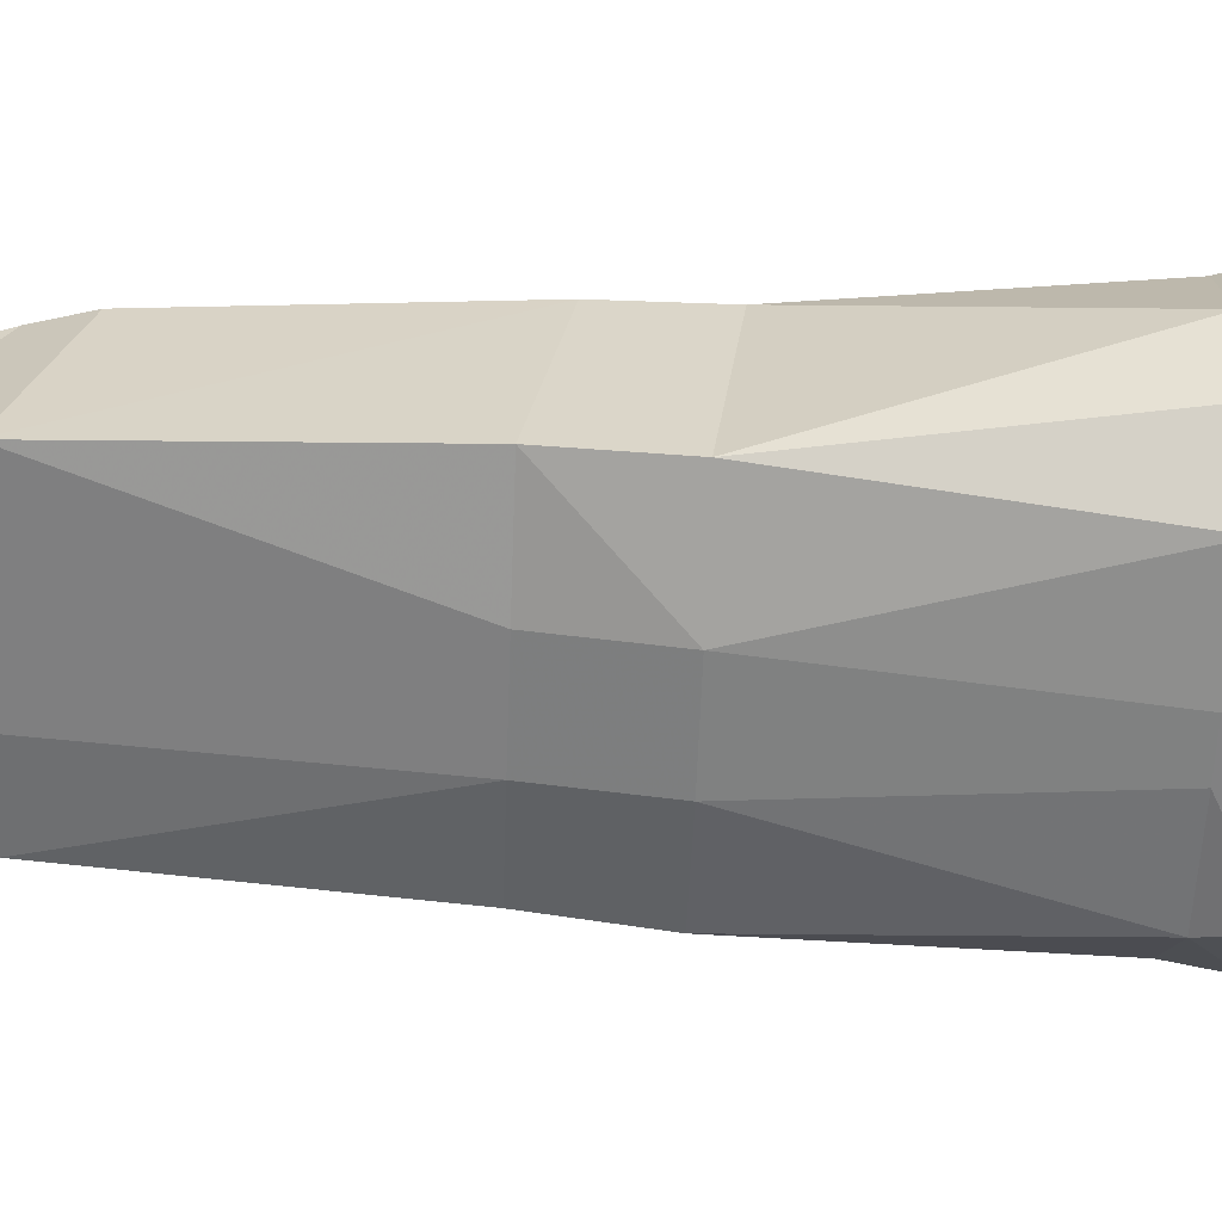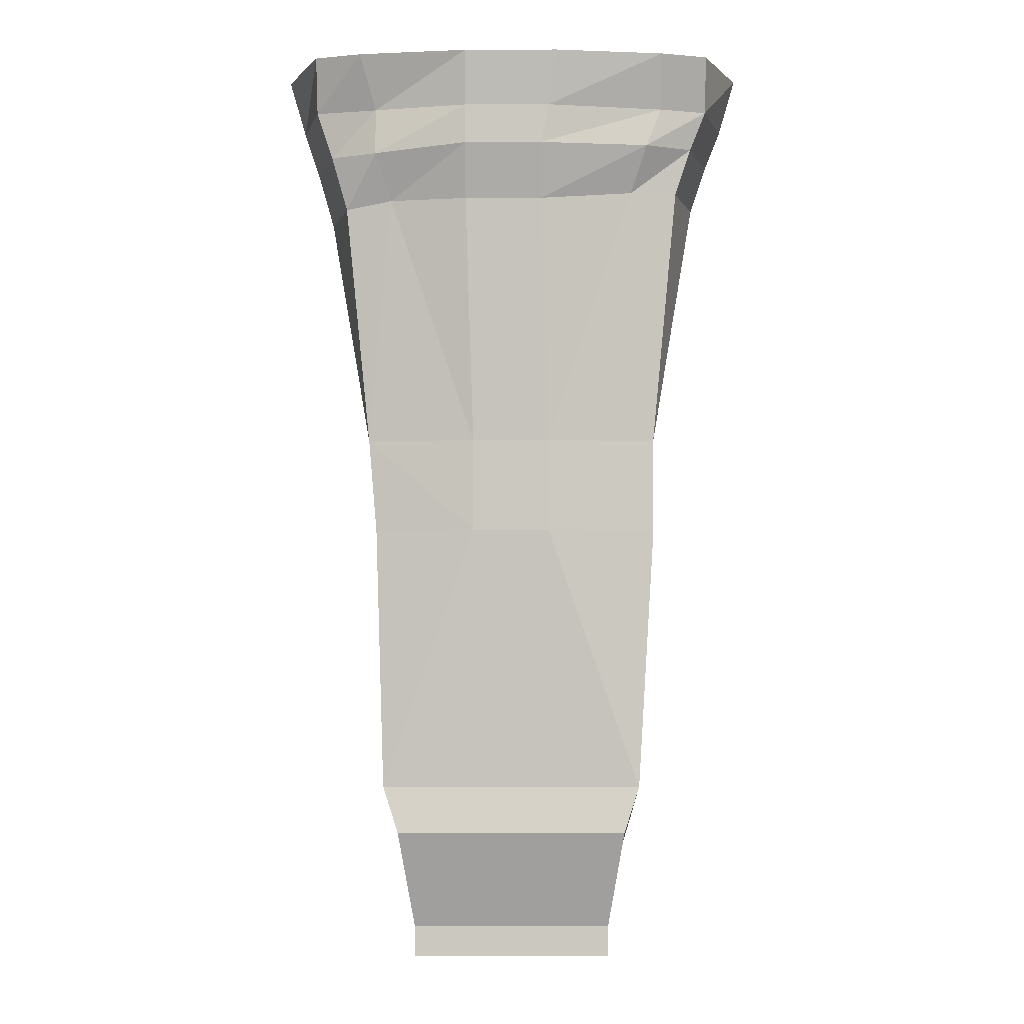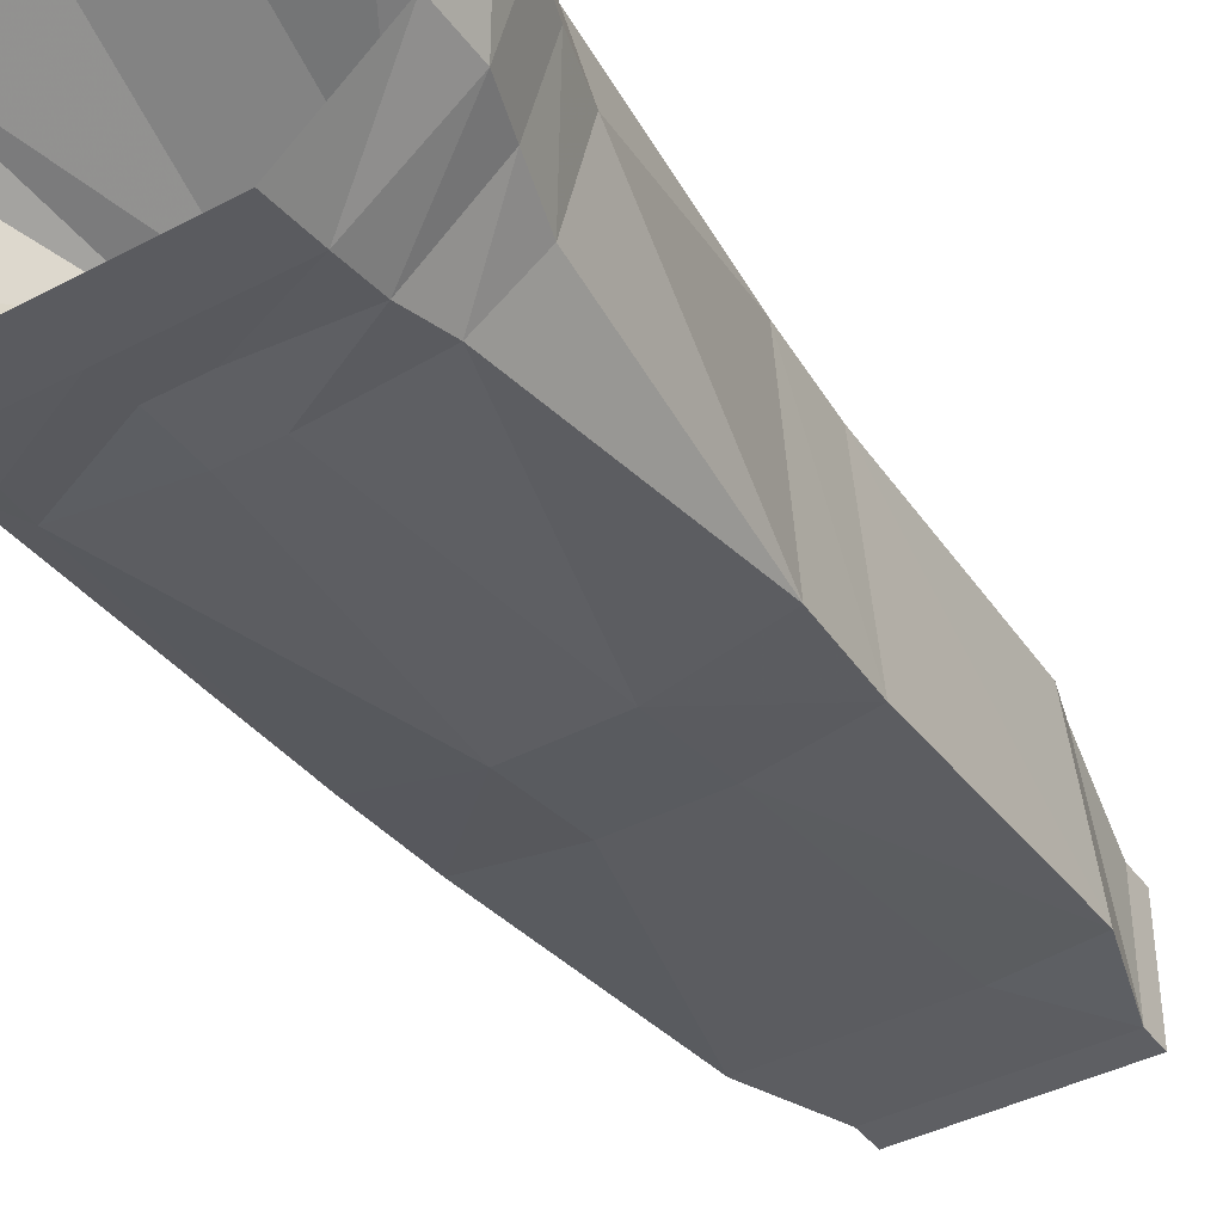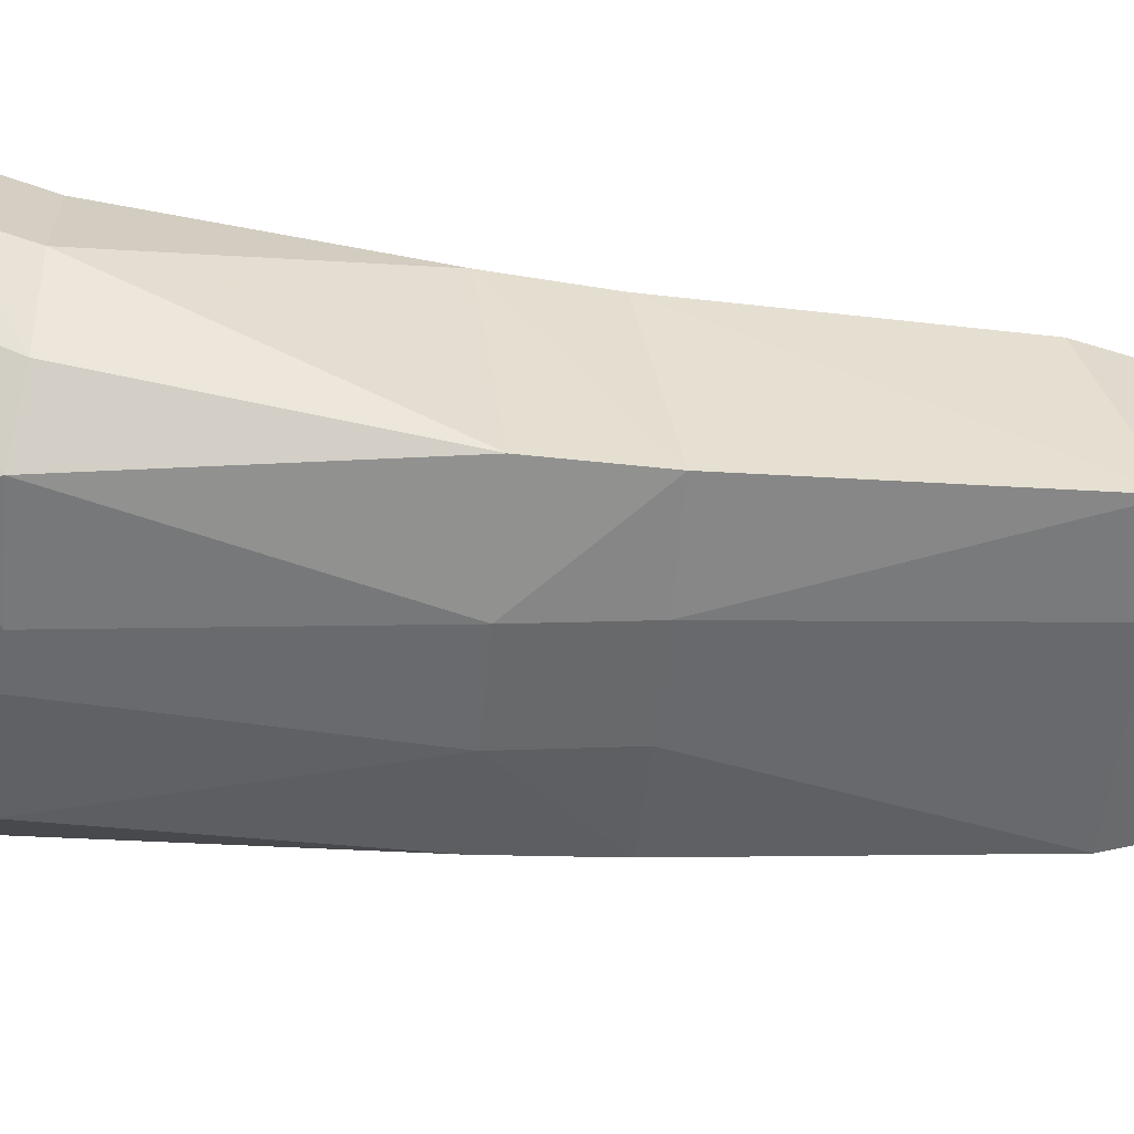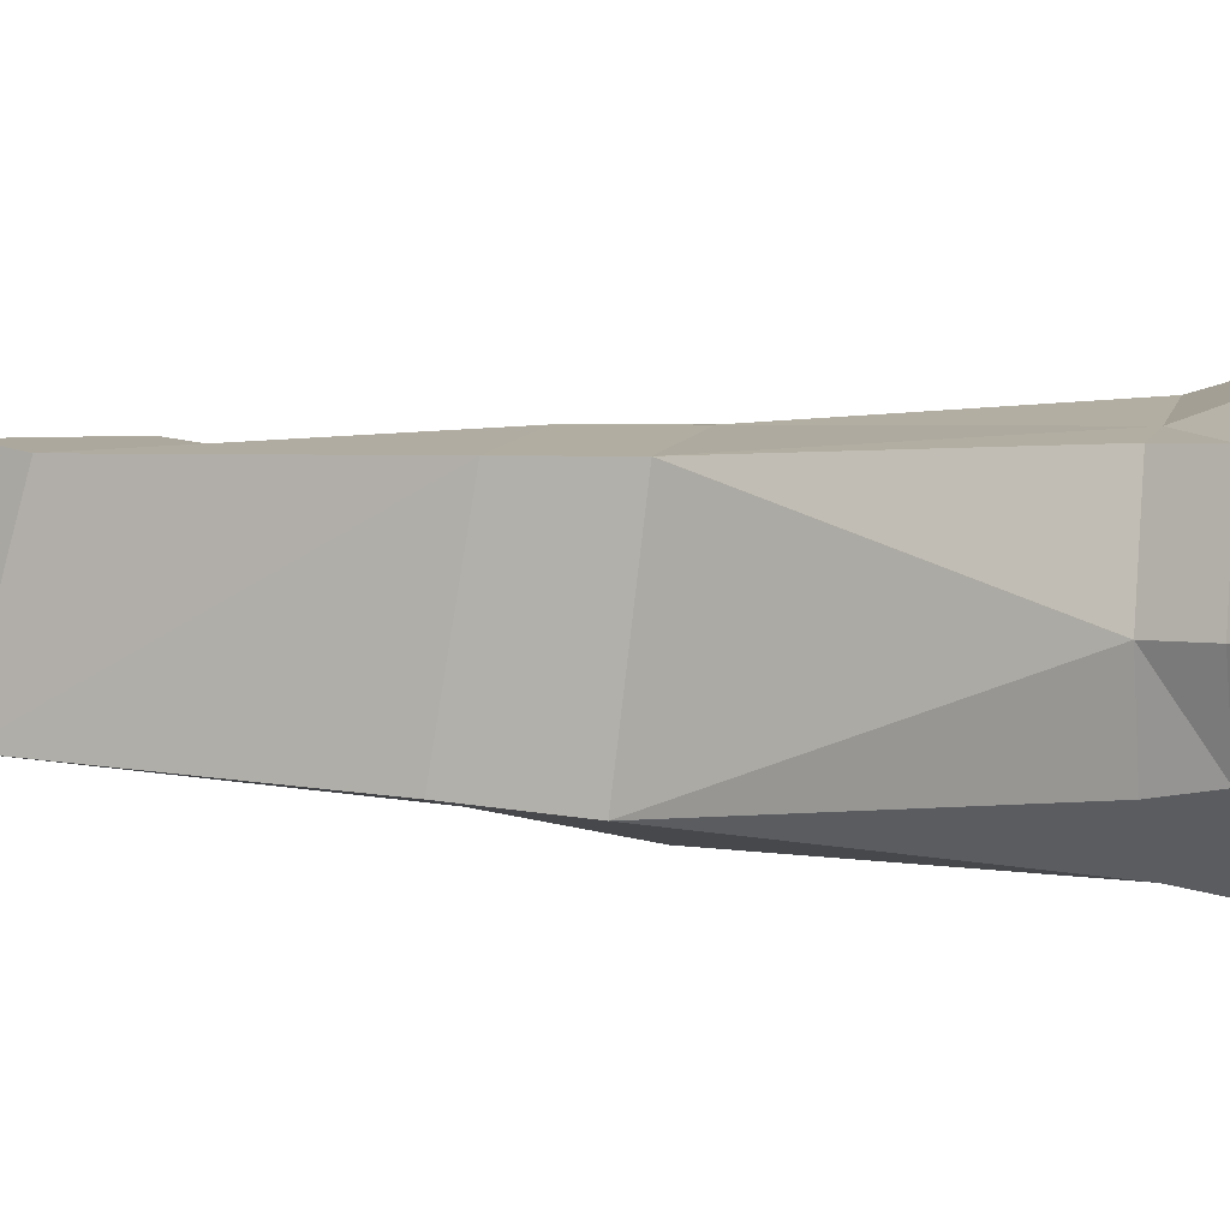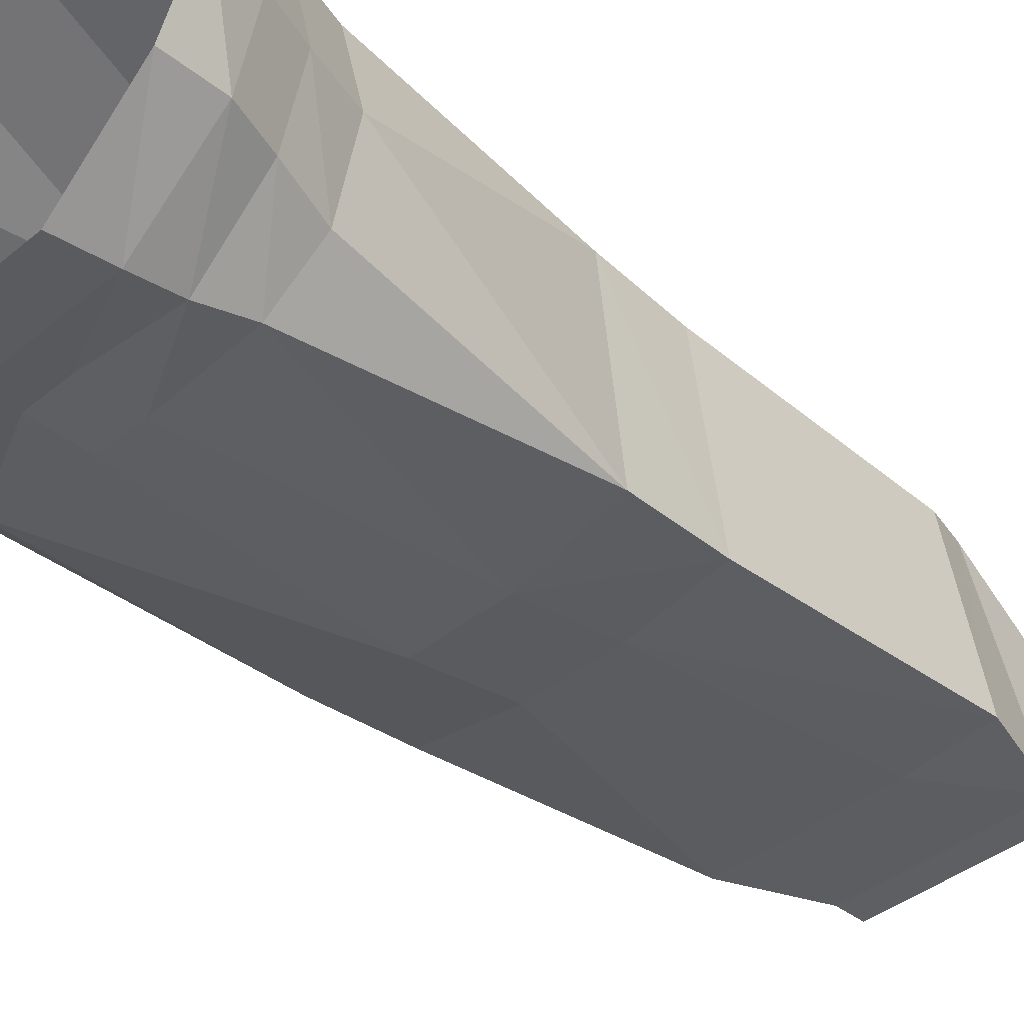
<metadata>
{"format":"obj","ext":"obj","renderer":"f3d","projection":"perspective","resolution":1024,"background":"white","views":[{"elev":-60.4,"azim":87.9,"up":"+Z"},{"elev":-2.4,"azim":0.6,"up":"+Y"},{"elev":-40.5,"azim":-147.0,"up":"+Z"},{"elev":-53.0,"azim":-95.3,"up":"+Z"},{"elev":3.1,"azim":108.8,"up":"+Z"},{"elev":-39.6,"azim":-134.5,"up":"+Z"}]}
</metadata>
<code>
v 0.04688 0.04688 0.1484
v 0.04688 -0.1484 0.04688
v -0.04688 -0.1484 0.04688
v -0.04688 0.04688 0.1484
v -0.04688 -0.007812 0.1406
v 0.03906 -0.007812 0.1406
v 0.1562 0.04688 0.1328
v 0.09375 -0.1484 0.04688
v 0.2031 0.04688 0.1172
v 0.2422 0.04688 0.01562
v 0.2031 0.04688 -0.0625
v 0.09375 -0.1406 -0.03125
v 0.1094 0.04688 -0.1406
v 0.02344 0.04688 -0.1406
v 0.04688 -0.1406 -0.03125
v -0.02344 0.04688 -0.1406
v -0.04688 -0.1406 -0.03125
v -0.09375 -0.1484 0.04688
v -0.1562 0.04688 0.1328
v -0.1406 -0.007812 0.1172
v -0.1406 -0.05469 0.125
v -0.04688 -0.04688 0.1406
v 0.03125 -0.04688 0.1406
v 0.1562 -0.007812 0.1172
v 0.2031 -0.007812 0.1016
v 0.2266 -0.007812 0.007812
v 0.2031 -0.007812 -0.0625
v 0.1172 -0.007812 -0.1328
v 0.02344 -0.007812 -0.1328
v -0.02344 -0.007812 -0.1328
v -0.1172 0.04688 -0.1406
v -0.09375 -0.1406 -0.03125
v -0.2031 0.04688 -0.0625
v -0.2422 0.04688 0.01562
v -0.2031 0.04688 0.1172
v -0.2031 -0.007812 0.1016
v -0.1875 -0.05469 0.1016
v -0.1719 -0.1094 0.1016
v -0.125 -0.1016 0.1094
v -0.04688 -0.1016 0.125
v 0.03125 -0.1016 0.125
v 0.1406 -0.04688 0.125
v 0.1875 -0.04688 0.1016
v 0.2109 -0.04688 0.007812
v 0.1875 -0.04688 -0.0625
v 0.1172 -0.05469 -0.125
v 0.02344 -0.04688 -0.125
v -0.02344 -0.04688 -0.125
v -0.1172 -0.007812 -0.1328
v -0.2031 -0.007812 -0.0625
v -0.2266 -0.007812 0.007812
v -0.2109 -0.05469 0.007812
v -0.1953 -0.1094 0.007812
v -0.1484 -0.3516 0.09375
v -0.03906 -0.3516 0.1094
v 0.03906 -0.3516 0.1094
v 0.125 -0.09375 0.1094
v 0.1719 -0.09375 0.1016
v 0.1953 -0.09375 0.007812
v 0.1797 -0.09375 -0.07031
v 0.125 -0.09375 -0.1172
v 0.02344 -0.1016 -0.125
v -0.02344 -0.1016 -0.125
v -0.1172 -0.05469 -0.125
v -0.1875 -0.05469 -0.0625
v -0.1719 -0.1094 -0.07031
v -0.1484 -0.375 -0.09375
v -0.1406 -0.4766 -0.08594
v -0.1406 -0.4453 0.09375
v -0.03906 -0.4453 0.1094
v 0.03906 -0.4453 0.1094
v 0.1484 -0.3516 0.09375
v 0.1484 -0.375 -0.09375
v 0.04688 -0.375 -0.1172
v -0.04688 -0.375 -0.1172
v -0.125 -0.1016 -0.1172
v -0.04688 -0.4766 -0.1016
v -0.1328 -0.7578 -0.0625
v -0.1328 -0.7109 0.09375
v 0 -0.7109 0.09375
v 0.1328 -0.7109 0.09375
v 0.1484 -0.4453 0.09375
v 0.1484 -0.4766 -0.08594
v 0.04688 -0.4766 -0.1016
v 0 -0.7578 -0.07031
v -0.04688 -0.7578 -0.07031
v -0.1016 -0.8594 -0.0625
v -0.1172 -0.7578 0.1016
v 0.1172 -0.7578 0.1016
v 0.1328 -0.7578 -0.07031
v 0.04688 -0.7578 -0.07031
v 0.03906 -0.8594 -0.0625
v -0.03906 -0.8594 -0.0625
v -0.1016 -0.8906 -0.0625
v -0.1016 -0.8594 0.0625
v 0.1016 -0.8594 0.0625
v 0.1016 -0.8594 -0.0625
v 0.1016 -0.8906 -0.0625
v -0.1016 -0.8906 0.0625
v 0.1016 -0.8906 0.0625
f 1 2 3
f 1 3 4
f 1 7 2
f 2 7 8
f 8 7 9
f 8 9 10
f 8 10 11
f 8 11 12
f 12 11 13
f 12 13 14
f 12 14 15
f 15 14 16
f 15 16 17
f 15 17 2
f 2 17 3
f 3 18 19
f 3 19 4
f 16 31 17
f 17 31 32
f 32 31 33
f 32 33 18
f 18 33 34
f 18 34 35
f 18 35 19
f 1 4 5
f 1 5 6
f 1 6 7
f 4 19 20
f 4 20 5
f 6 24 7
f 7 24 9
f 9 24 25
f 9 25 10
f 10 25 26
f 10 26 11
f 11 26 27
f 11 27 13
f 13 27 28
f 13 28 14
f 14 28 29
f 14 29 16
f 16 29 30
f 16 30 31
f 19 35 36
f 19 36 20
f 30 49 31
f 31 49 33
f 33 49 50
f 33 50 34
f 34 50 51
f 34 51 35
f 35 51 36
f 5 20 21
f 5 21 22
f 5 22 6
f 6 22 23
f 6 23 24
f 20 36 37
f 20 37 21
f 23 42 24
f 24 42 25
f 25 42 43
f 25 43 26
f 26 43 44
f 26 44 27
f 27 44 45
f 27 45 28
f 28 45 46
f 28 46 29
f 29 46 47
f 29 47 30
f 30 47 48
f 30 48 49
f 36 51 52
f 36 52 37
f 48 64 49
f 49 64 50
f 50 64 65
f 50 65 51
f 51 65 52
f 21 37 38
f 21 38 39
f 21 39 22
f 22 39 40
f 22 40 23
f 23 40 41
f 23 41 42
f 37 52 53
f 37 53 38
f 41 57 42
f 42 57 43
f 43 57 58
f 43 58 44
f 44 58 59
f 44 59 45
f 45 59 60
f 45 60 46
f 46 60 61
f 46 61 47
f 47 61 62
f 47 62 48
f 48 62 63
f 48 63 64
f 52 65 66
f 52 66 53
f 63 76 64
f 64 76 65
f 65 76 66
f 38 53 54
f 38 54 39
f 39 54 55
f 39 55 40
f 40 55 41
f 41 55 56
f 41 56 57
f 53 66 67
f 53 67 54
f 54 67 68
f 54 68 69
f 54 69 70
f 54 70 55
f 55 70 56
f 56 70 71
f 56 71 72
f 56 72 57
f 57 72 58
f 58 72 59
f 59 72 73
f 59 73 60
f 60 73 61
f 61 73 74
f 61 74 62
f 62 74 75
f 62 75 63
f 63 75 76
f 66 76 67
f 67 76 75
f 67 75 68
f 68 75 77
f 68 77 78
f 68 78 69
f 69 78 79
f 69 79 70
f 70 79 80
f 70 80 71
f 71 80 81
f 71 81 82
f 71 82 72
f 72 82 83
f 72 83 73
f 73 83 74
f 74 83 84
f 74 84 75
f 75 84 77
f 77 84 85
f 77 85 86
f 77 86 78
f 78 86 87
f 78 87 88
f 78 88 79
f 79 88 80
f 80 88 89
f 80 89 81
f 81 89 90
f 81 90 82
f 82 90 83
f 83 90 84
f 84 90 91
f 84 91 85
f 85 91 92
f 85 92 93
f 85 93 86
f 86 93 87
f 87 93 94
f 87 94 95
f 87 95 88
f 88 95 89
f 89 95 96
f 89 96 97
f 89 97 90
f 90 97 91
f 91 97 92
f 92 97 98
f 92 98 93
f 93 98 94
f 94 98 99
f 94 99 95
f 95 99 100
f 95 100 96
f 96 100 98
f 96 98 97
f 98 100 99

</code>
